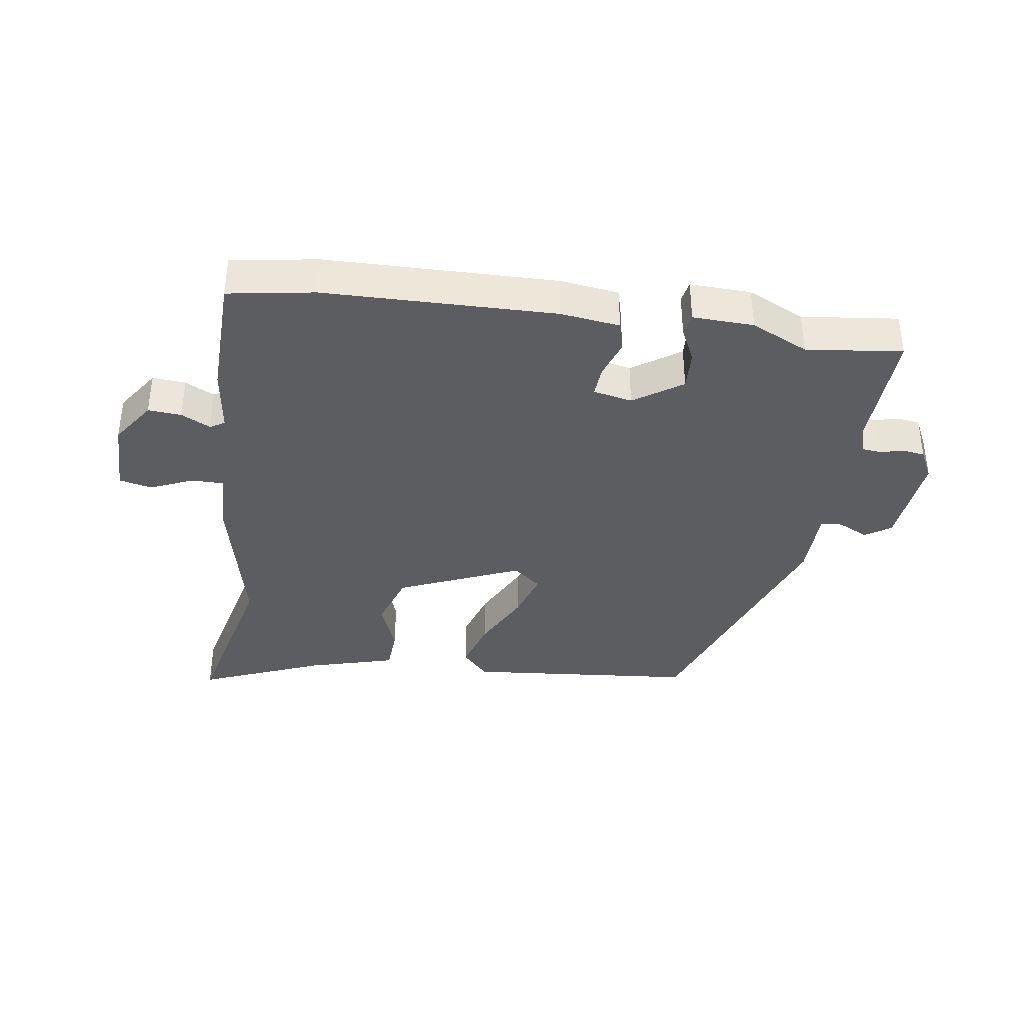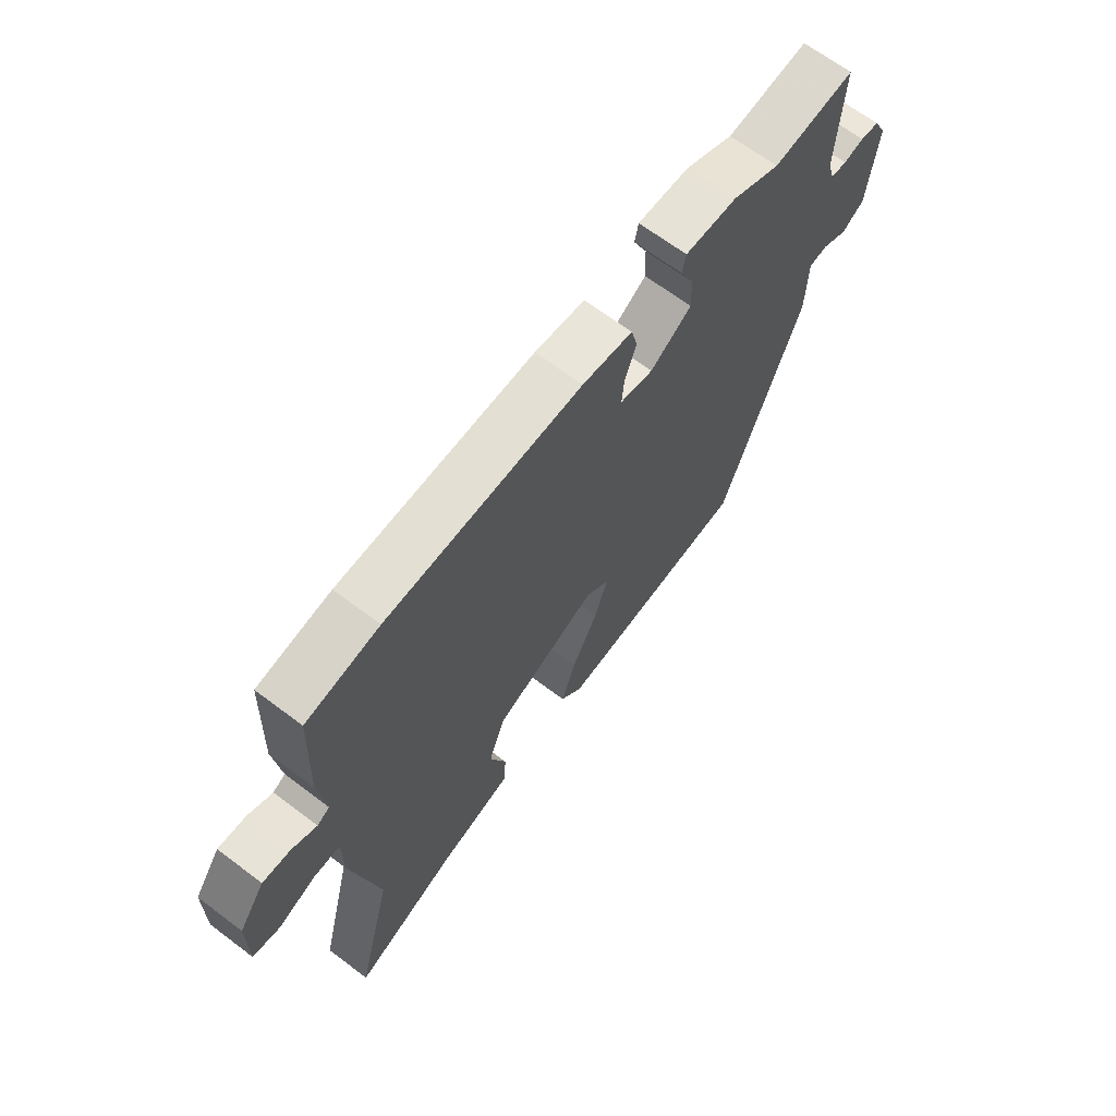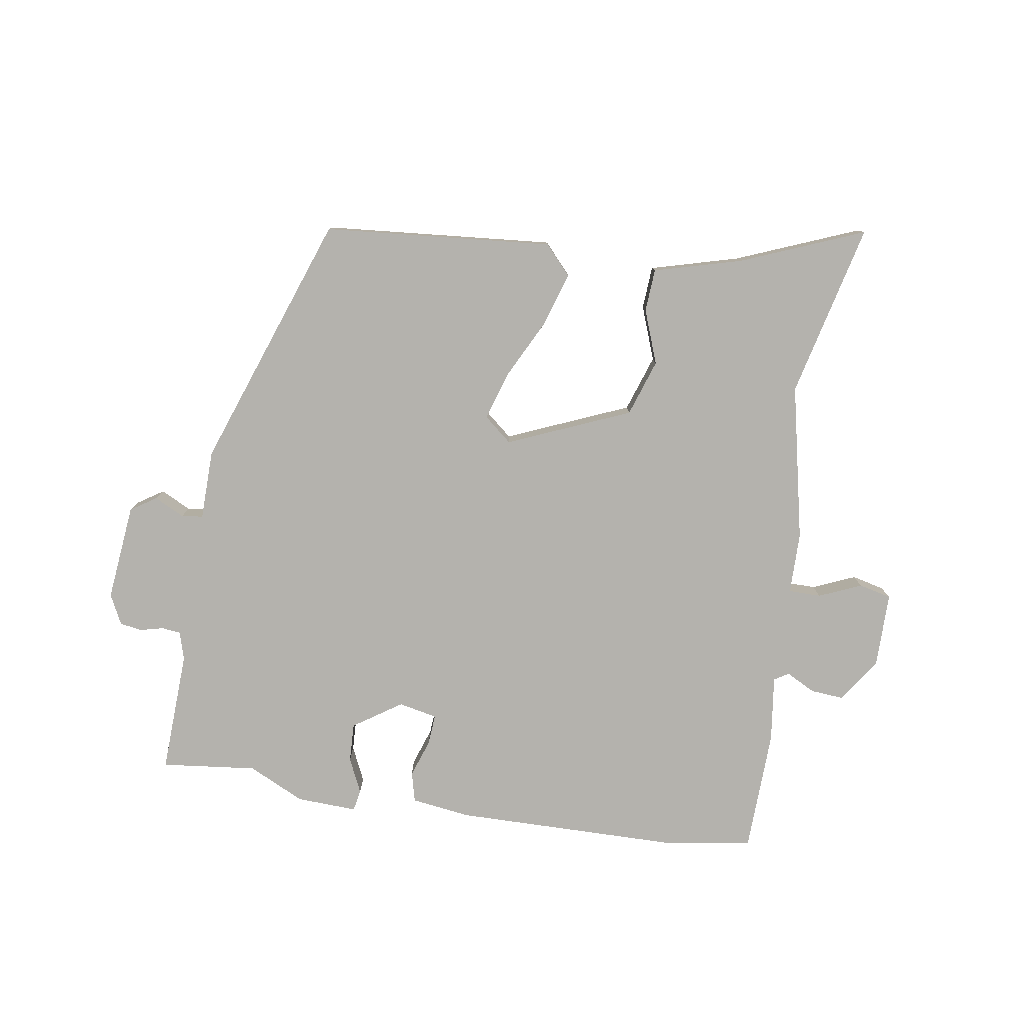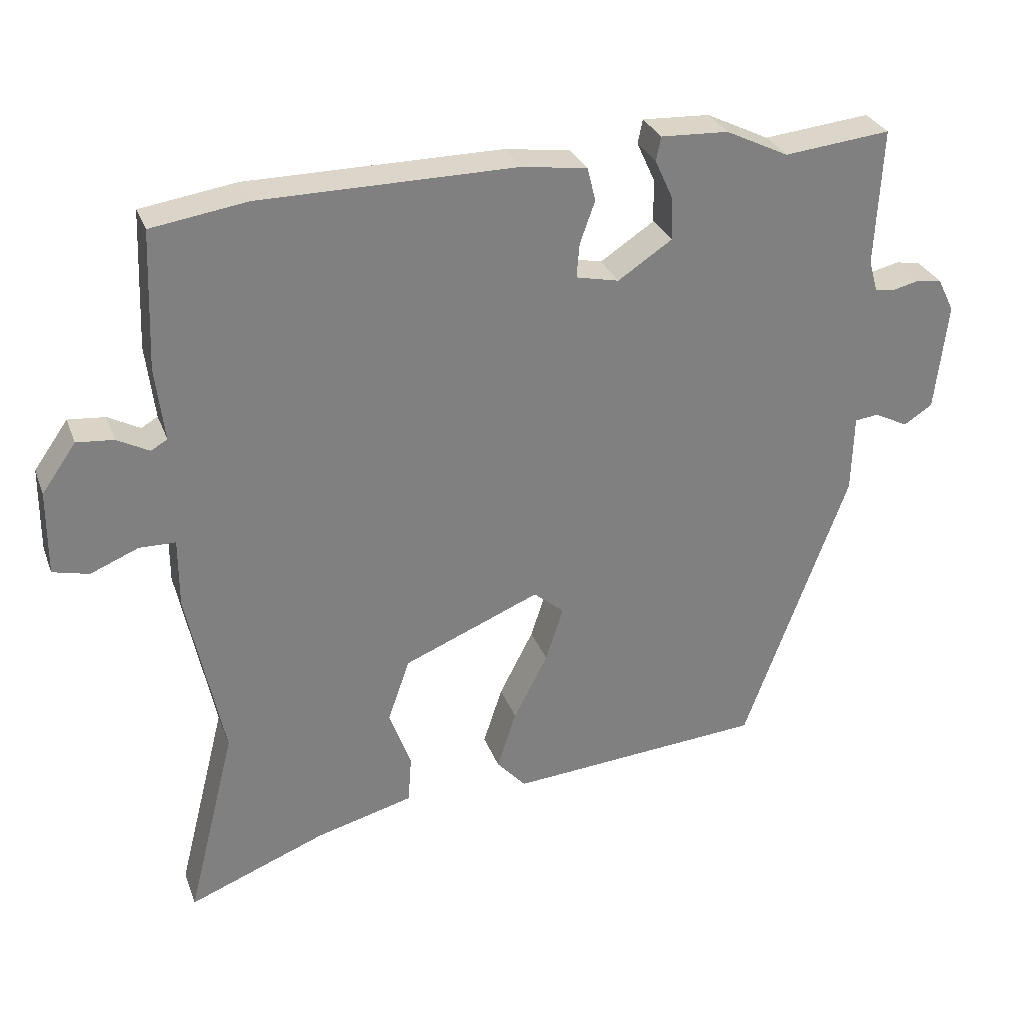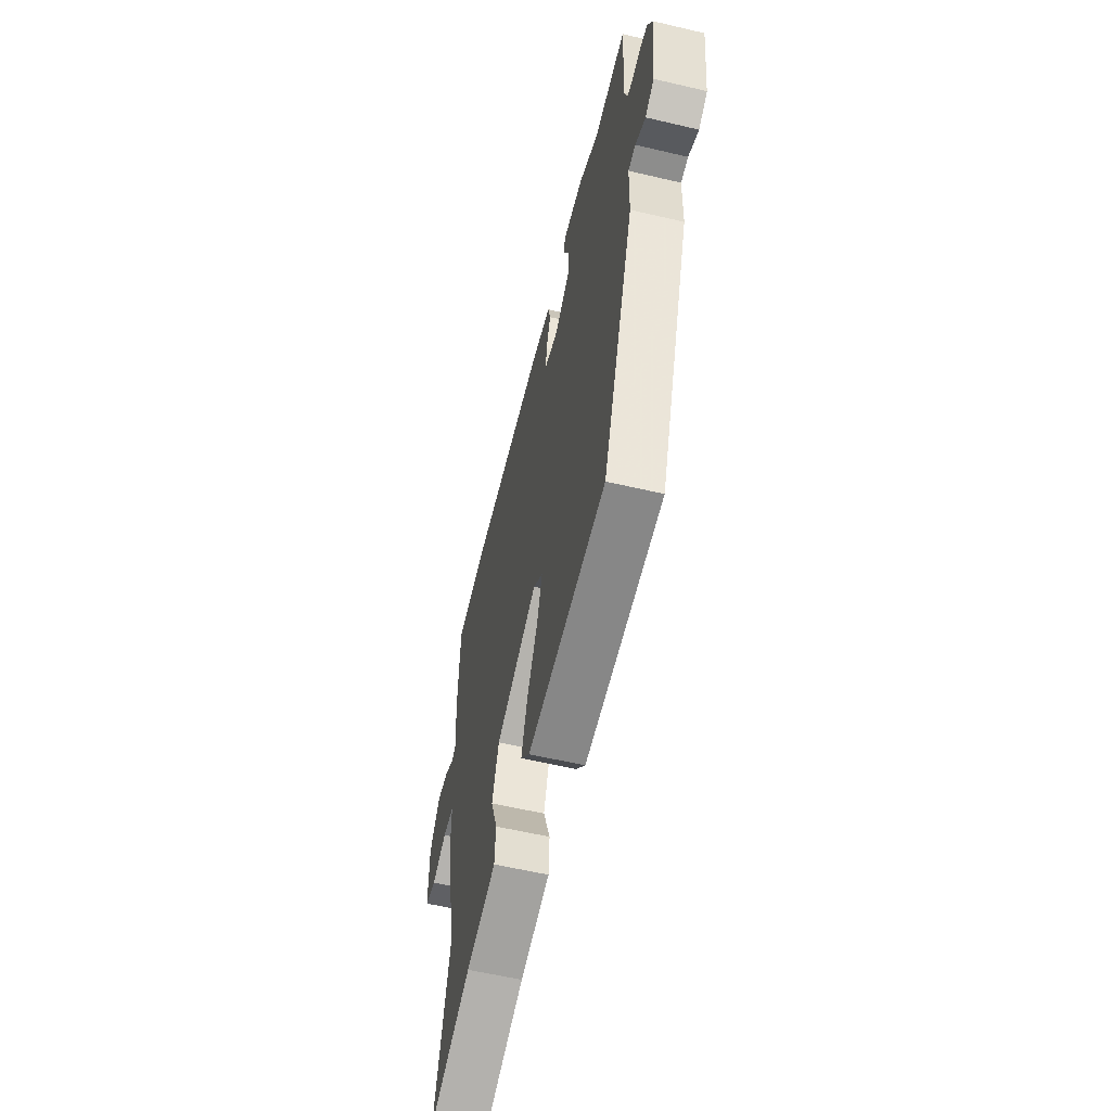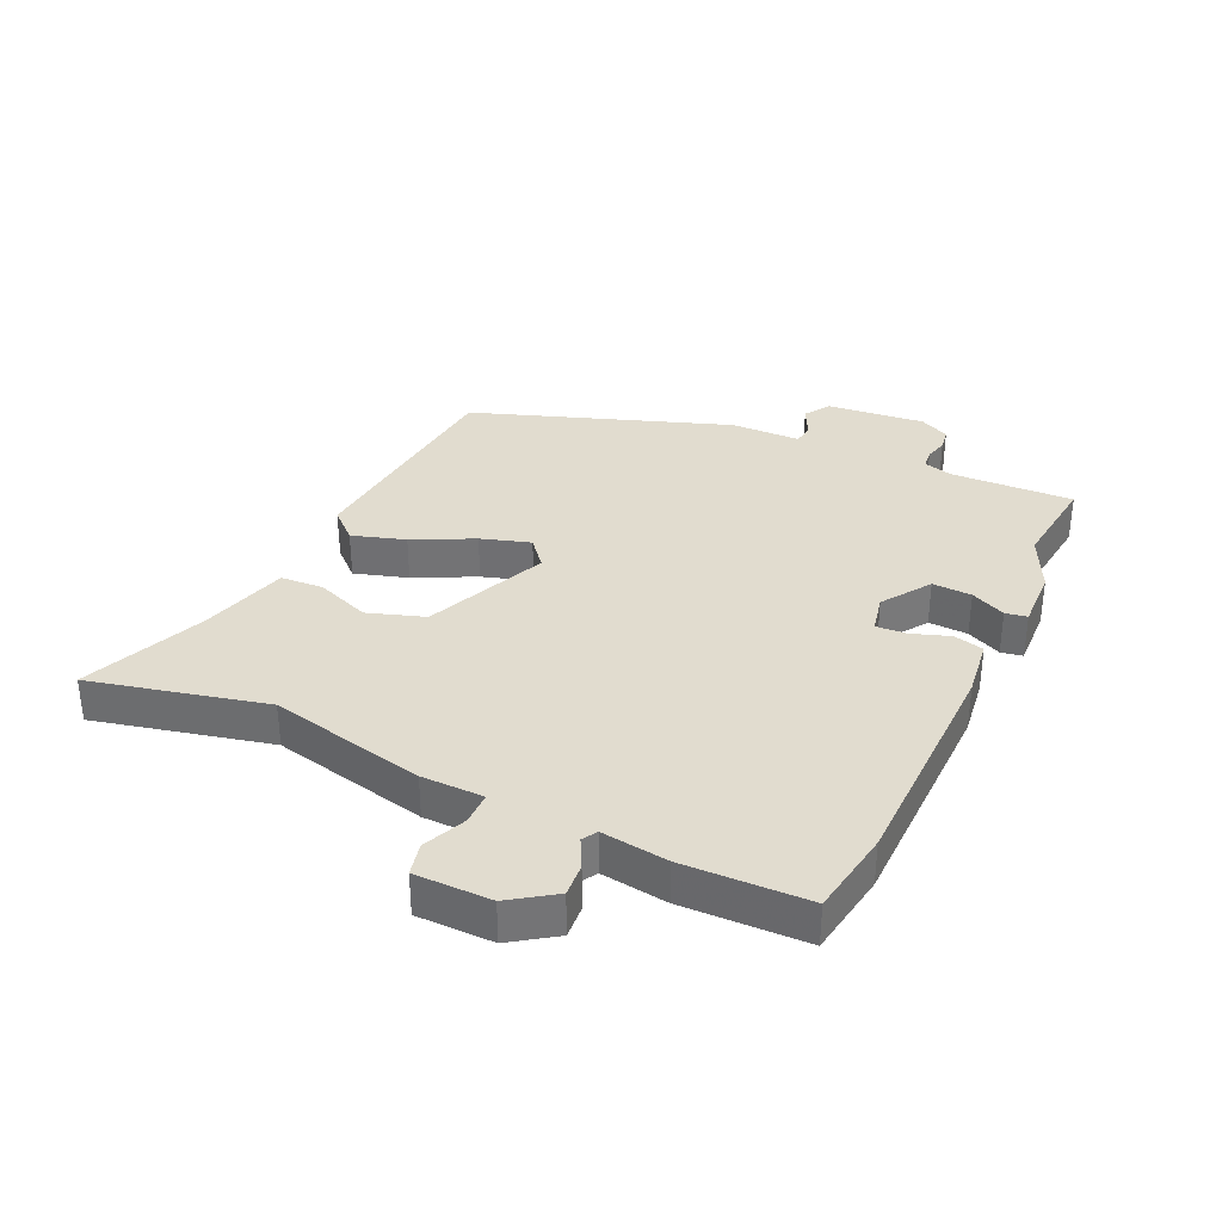
<metadata>
{"format":"obj","ext":"obj","renderer":"f3d","projection":"perspective","resolution":1024,"background":"white","views":[{"elev":-37.0,"azim":-7.5,"up":"+Y"},{"elev":66.9,"azim":-52.9,"up":"+Z"},{"elev":-79.5,"azim":171.6,"up":"+Y"},{"elev":30.0,"azim":-18.4,"up":"+Z"},{"elev":-57.9,"azim":76.3,"up":"+Z"},{"elev":34.2,"azim":-64.3,"up":"+Y"}]}
</metadata>
<code>
v 0.38 0.07 -0.487
v 0.005 0.07 -0.516
v -0.038 0.07 -0.468
v -0.01 0.07 -0.382
v 0.04 0.07 -0.285
v 0.066 0.07 -0.205
v 0.021 0.07 -0.167
v -0.179 0.07 -0.249
v -0.211 0.07 -0.341
v -0.179 0.07 -0.429
v -0.184 0.07 -0.499
v -0.328 0.07 -0.537
v -0.529 0.07 -0.616
v -0.458 0.07 -0.332
v -0.511 0.07 -0.077
v -0.511 0.07 0.024
v -0.564 0.07 0.025
v -0.634 0.07 -0.004
v -0.687 0.07 0.009
v -0.686 0.07 0.133
v -0.636 0.07 0.204
v -0.582 0.07 0.199
v -0.535 0.07 0.174
v -0.511 0.07 0.188
v -0.524 0.07 0.296
v -0.516 0.07 0.498
v -0.376 0.07 0.519
v -0.002 0.07 0.52
v 0.094 0.07 0.506
v 0.106 0.07 0.457
v 0.084 0.07 0.395
v 0.08 0.07 0.345
v 0.143 0.07 0.331
v 0.222 0.07 0.383
v 0.22 0.07 0.447
v 0.194 0.07 0.504
v 0.201 0.07 0.539
v 0.3 0.07 0.534
v 0.392 0.07 0.489
v 0.548 0.07 0.505
v 0.538 0.07 0.304
v 0.551 0.07 0.258
v 0.582 0.07 0.254
v 0.62 0.07 0.263
v 0.656 0.07 0.257
v 0.68 0.07 0.208
v 0.662 0.07 0.049
v 0.62 0.07 0.022
v 0.571 0.07 0.047
v 0.536 0.07 0.043
v 0.533 0.07 -0.071
v 0.38 0 -0.487
v 0.005 0 -0.516
v -0.038 0 -0.468
v -0.01 0 -0.382
v 0.04 0 -0.285
v 0.066 0 -0.205
v 0.021 0 -0.167
v -0.179 0 -0.249
v -0.211 0 -0.341
v -0.179 0 -0.429
v -0.184 0 -0.499
v -0.328 0 -0.537
v -0.529 0 -0.616
v -0.458 0 -0.332
v -0.511 0 -0.077
v -0.511 0 0.024
v -0.564 0 0.025
v -0.634 0 -0.004
v -0.687 0 0.009
v -0.686 0 0.133
v -0.636 0 0.204
v -0.582 0 0.199
v -0.535 0 0.174
v -0.511 0 0.188
v -0.524 0 0.296
v -0.516 0 0.498
v -0.376 0 0.519
v -0.002 0 0.52
v 0.094 0 0.506
v 0.106 0 0.457
v 0.084 0 0.395
v 0.08 0 0.345
v 0.143 0 0.331
v 0.222 0 0.383
v 0.22 0 0.447
v 0.194 0 0.504
v 0.201 0 0.539
v 0.3 0 0.534
v 0.392 0 0.489
v 0.548 0 0.505
v 0.538 0 0.304
v 0.551 0 0.258
v 0.582 0 0.254
v 0.62 0 0.263
v 0.656 0 0.257
v 0.68 0 0.208
v 0.662 0 0.049
v 0.62 0 0.022
v 0.571 0 0.047
v 0.536 0 0.043
v 0.533 0 -0.071
f 50 51 1 2
f 46 47 48 49
f 46 49 50
f 43 44 45 46
f 42 43 46 50
f 41 42 50 2
f 39 40 41 2
f 35 36 37 38
f 34 35 38 39
f 33 34 39
f 28 29 30 31
f 28 31 32
f 27 28 32
f 24 25 26 27
f 24 27 32
f 23 24 32 33
f 21 22 23
f 20 21 23
f 17 18 19 20
f 16 17 20 23
f 14 15 16
f 12 13 14
f 12 14 16
f 9 10 11 12
f 8 9 12 16
f 7 8 16 23
f 2 3 4 5
f 2 5 6
f 39 2 6
f 33 39 6 7
f 7 23 33
f 53 52 102 101
f 100 99 98 97
f 101 100 97
f 97 96 95 94
f 101 97 94 93
f 53 101 93 92
f 53 92 91 90
f 89 88 87 86
f 90 89 86 85
f 90 85 84
f 82 81 80 79
f 83 82 79
f 83 79 78
f 78 77 76 75
f 83 78 75
f 84 83 75 74
f 74 73 72
f 74 72 71
f 71 70 69 68
f 74 71 68 67
f 67 66 65
f 65 64 63
f 67 65 63
f 63 62 61 60
f 67 63 60 59
f 74 67 59 58
f 56 55 54 53
f 57 56 53
f 57 53 90
f 58 57 90 84
f 84 74 58
f 1 52 53 2
f 2 53 54 3
f 3 54 55 4
f 4 55 56 5
f 5 56 57 6
f 6 57 58 7
f 7 58 59 8
f 8 59 60 9
f 9 60 61 10
f 10 61 62 11
f 11 62 63 12
f 12 63 64 13
f 13 64 65 14
f 14 65 66 15
f 15 66 67 16
f 16 67 68 17
f 17 68 69 18
f 18 69 70 19
f 19 70 71 20
f 20 71 72 21
f 21 72 73 22
f 22 73 74 23
f 23 74 75 24
f 24 75 76 25
f 25 76 77 26
f 26 77 78 27
f 27 78 79 28
f 28 79 80 29
f 29 80 81 30
f 30 81 82 31
f 31 82 83 32
f 32 83 84 33
f 33 84 85 34
f 34 85 86 35
f 35 86 87 36
f 36 87 88 37
f 37 88 89 38
f 38 89 90 39
f 39 90 91 40
f 40 91 92 41
f 41 92 93 42
f 42 93 94 43
f 43 94 95 44
f 44 95 96 45
f 45 96 97 46
f 46 97 98 47
f 47 98 99 48
f 48 99 100 49
f 49 100 101 50
f 50 101 102 51
f 51 102 52 1

</code>
